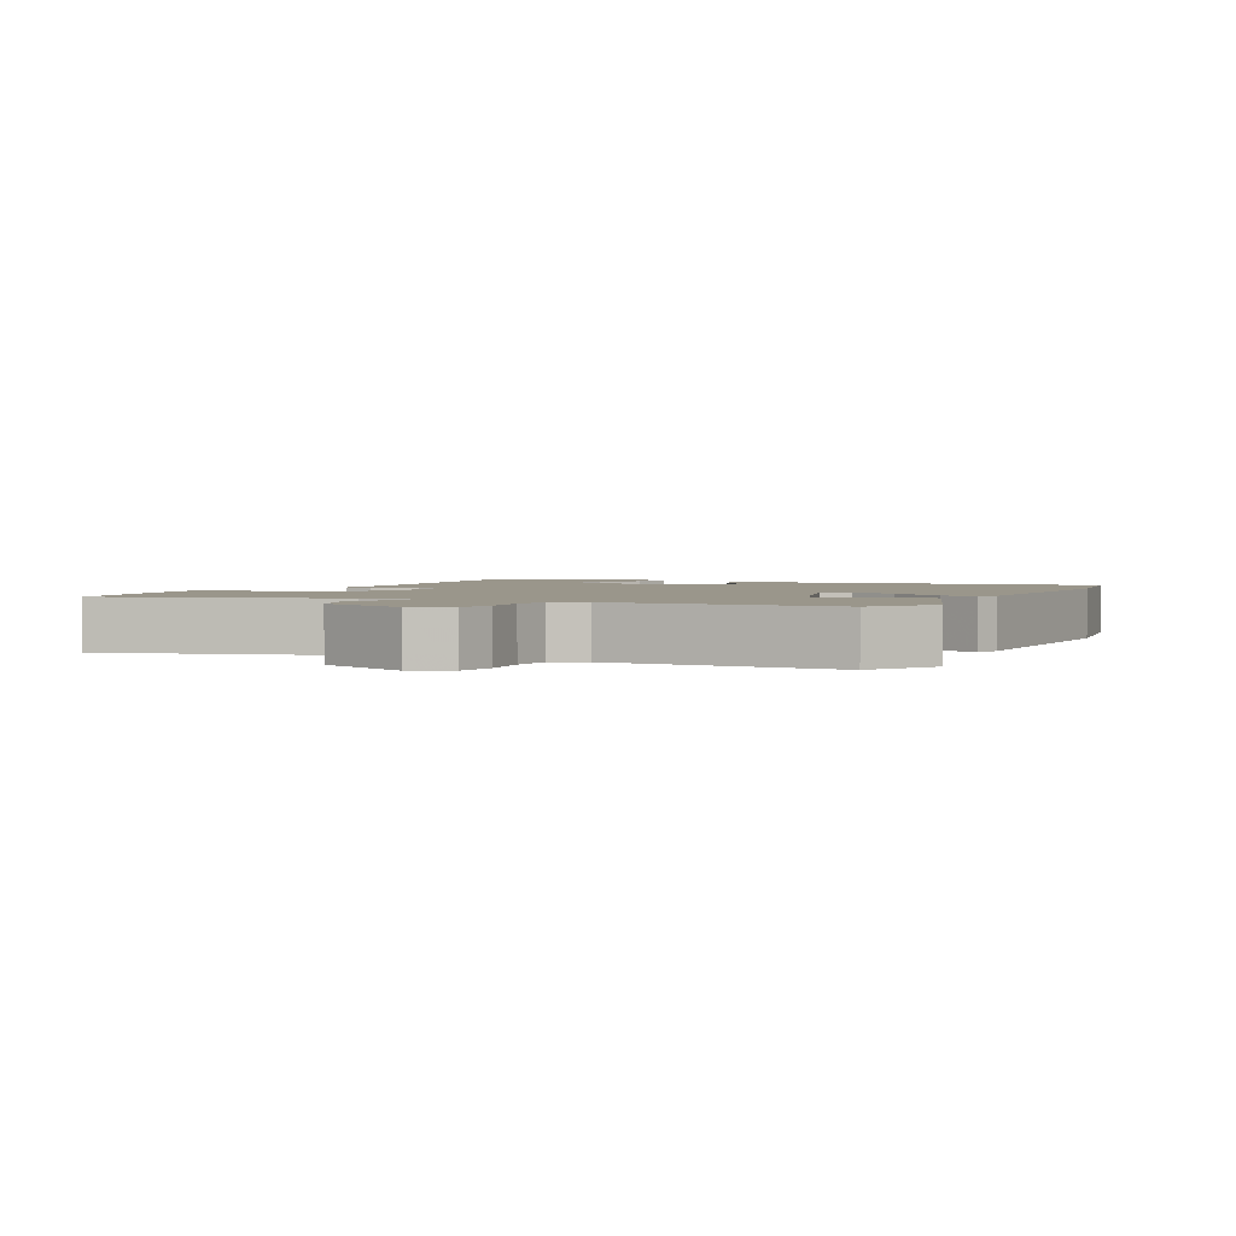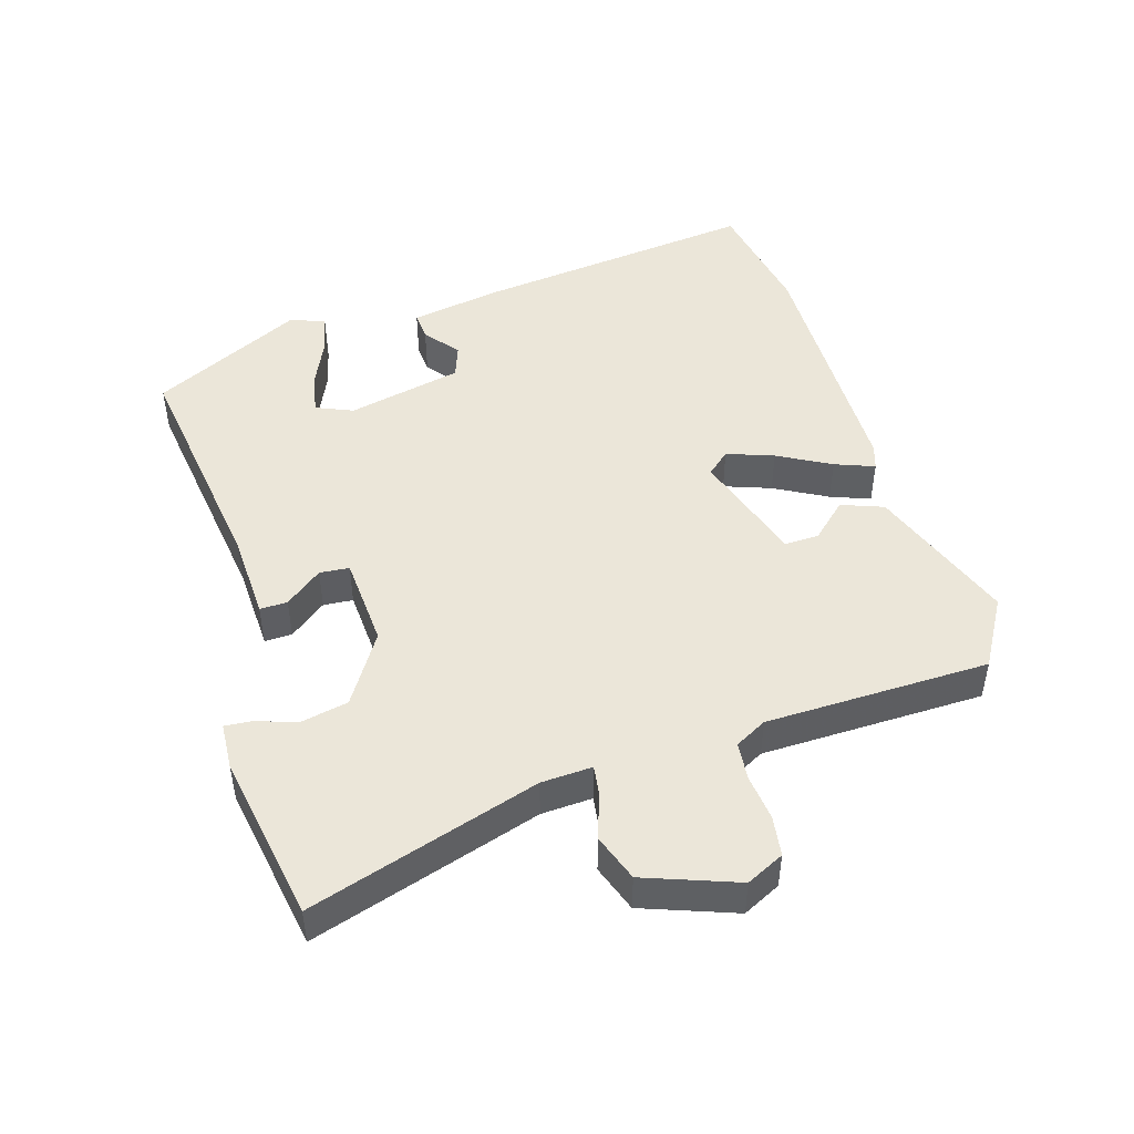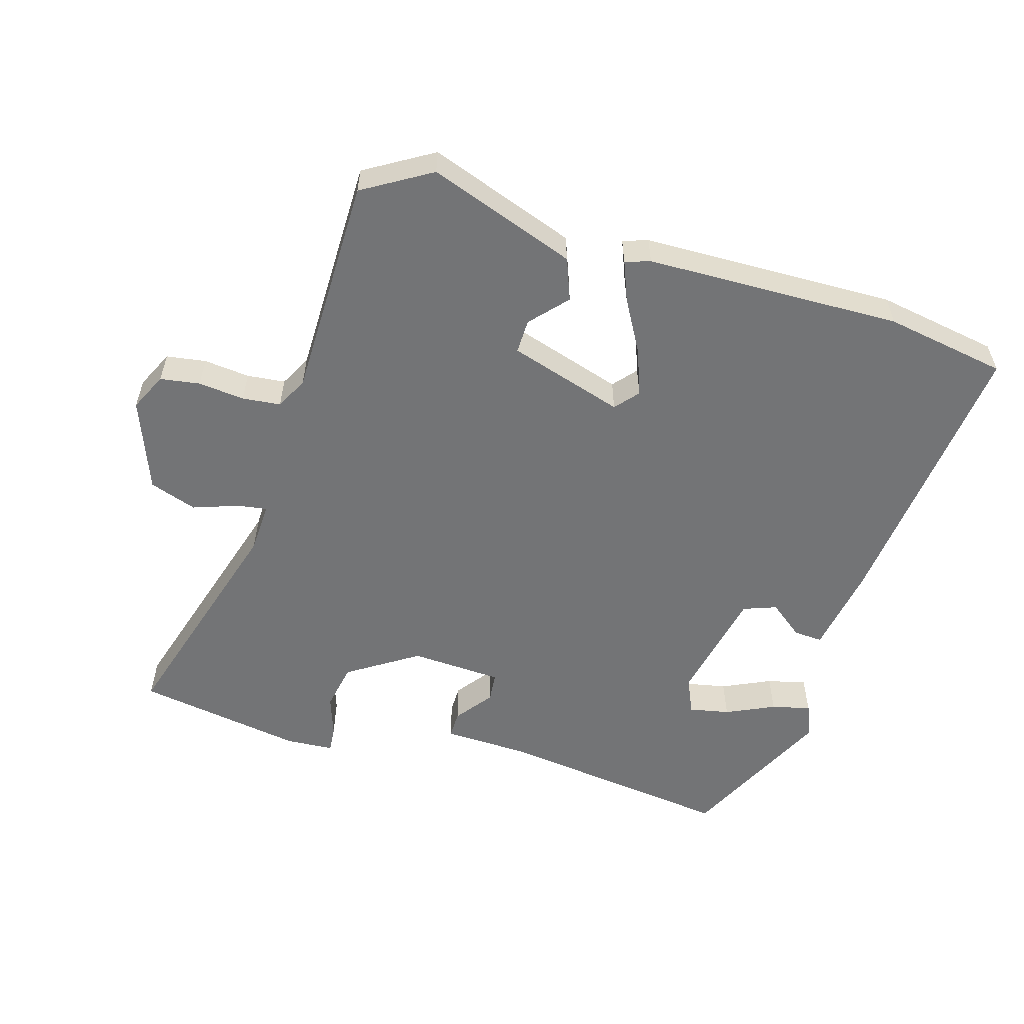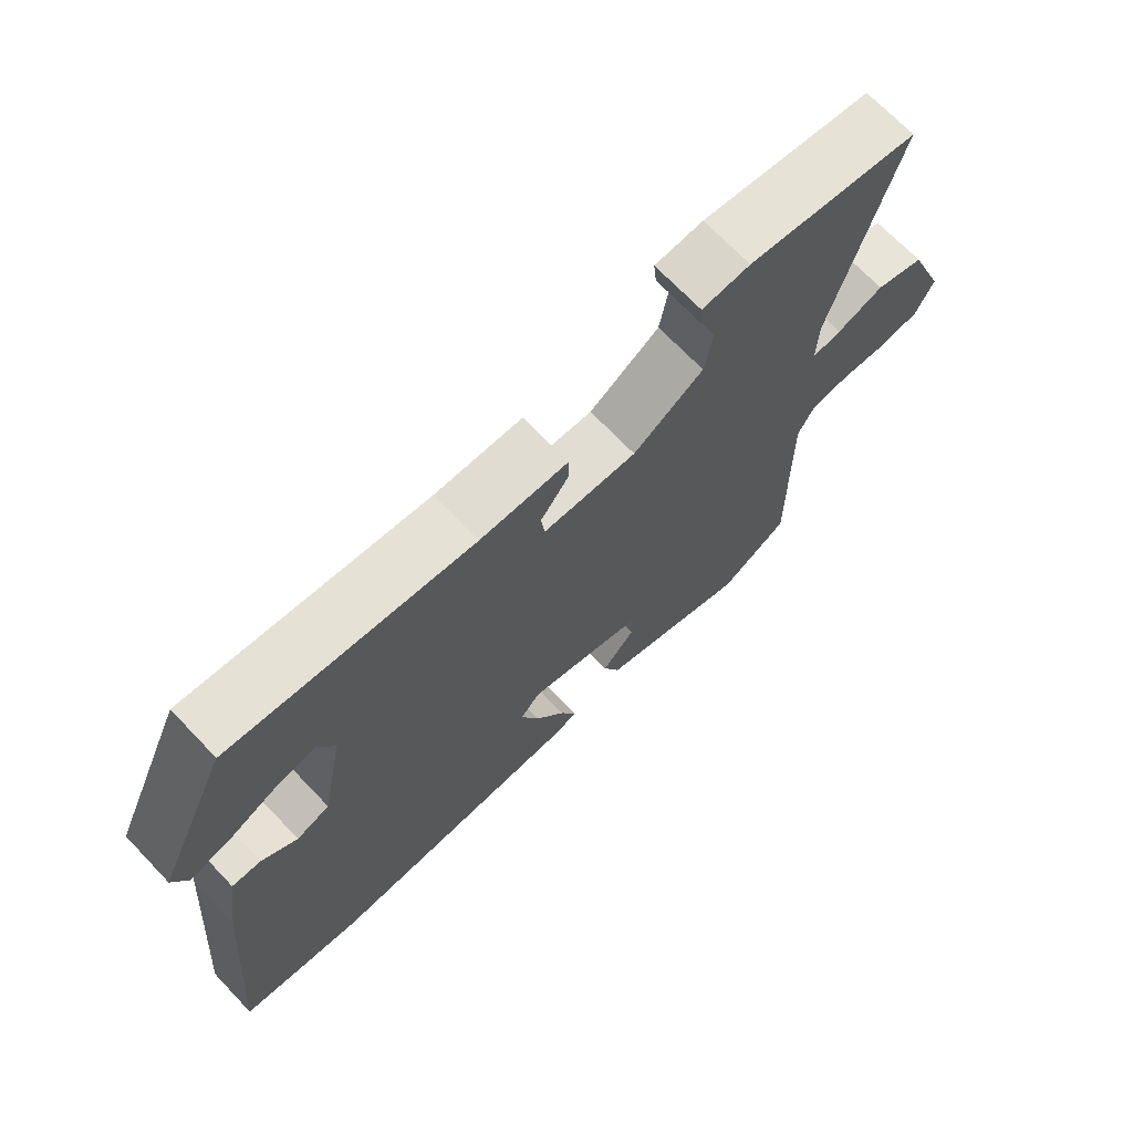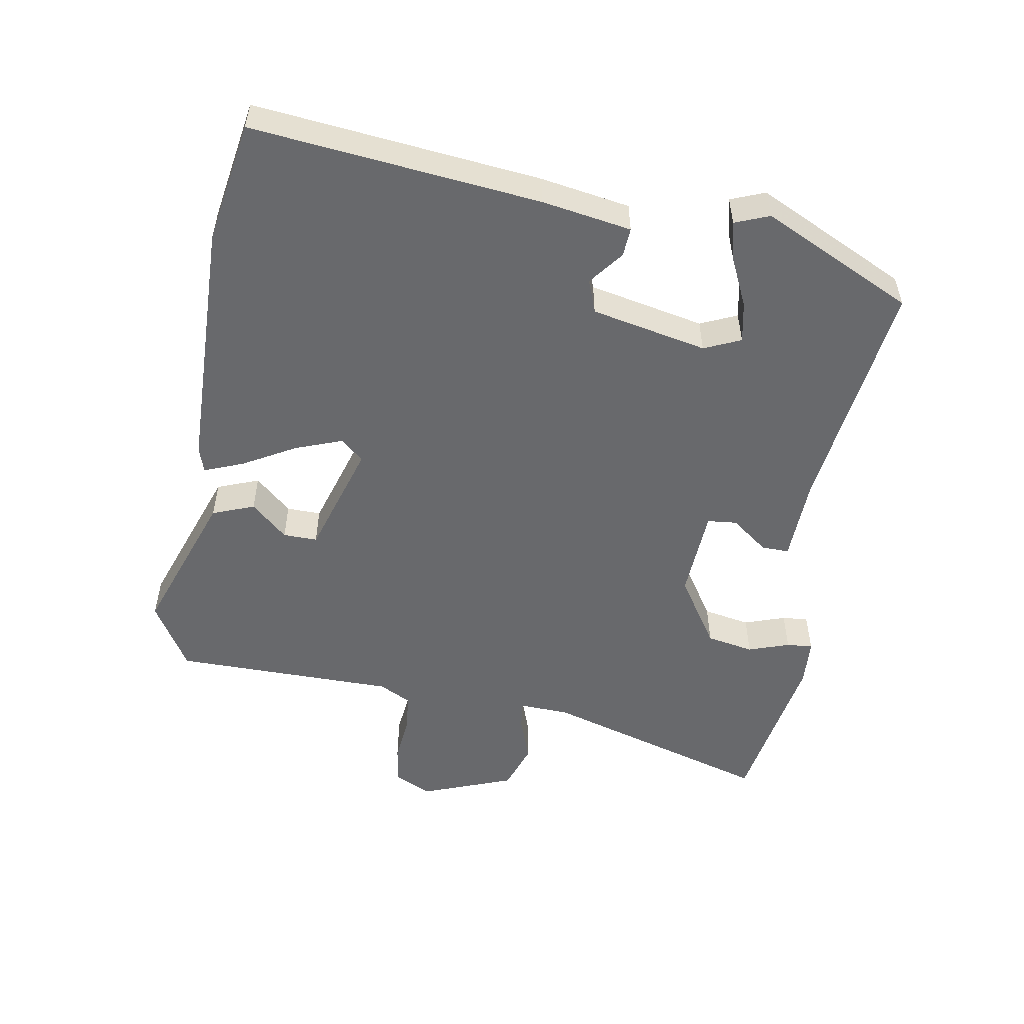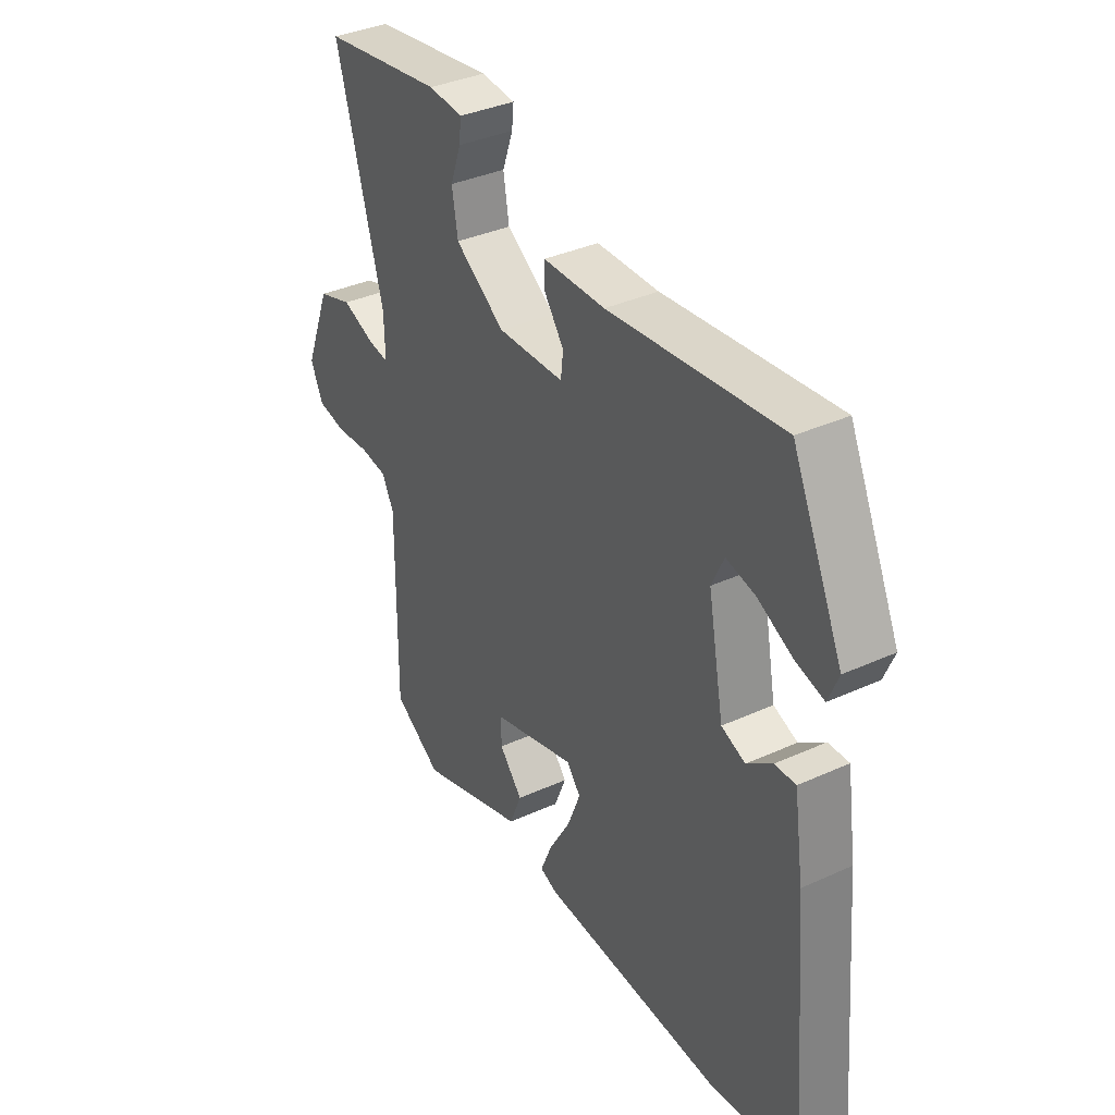
<metadata>
{"format":"obj","ext":"obj","renderer":"f3d","projection":"perspective","resolution":1024,"background":"white","views":[{"elev":2.3,"azim":116.0,"up":"+Y"},{"elev":47.6,"azim":71.6,"up":"+Y"},{"elev":-56.2,"azim":162.5,"up":"+Y"},{"elev":70.0,"azim":-43.7,"up":"+Z"},{"elev":-52.7,"azim":-100.7,"up":"+Y"},{"elev":36.5,"azim":-120.6,"up":"+Z"}]}
</metadata>
<code>
v -0.441 0.07 0.49
v -0.086 0.07 0.451
v 0.042 0.07 0.449
v 0.042 0.07 0.408
v 0.001 0.07 0.352
v 0.006 0.07 0.308
v 0.143 0.07 0.303
v 0.246 0.07 0.372
v 0.258 0.07 0.443
v 0.236 0.07 0.504
v 0.232 0.07 0.543
v 0.303 0.07 0.549
v 0.554 0.07 0.512
v 0.457 0.07 0.167
v 0.455 0.07 0.091
v 0.498 0.07 0.098
v 0.566 0.07 0.123
v 0.637 0.07 0.1
v 0.691 0.07 -0.036
v 0.665 0.07 -0.093
v 0.606 0.07 -0.103
v 0.537 0.07 -0.097
v 0.48 0.07 -0.104
v 0.456 0.07 -0.152
v 0.459 0.07 -0.485
v 0.359 0.07 -0.547
v 0.137 0.07 -0.472
v 0.112 0.07 -0.41
v 0.16 0.07 -0.355
v 0.16 0.07 -0.304
v -0.012 0.07 -0.254
v -0.041 0.07 -0.289
v -0.014 0.07 -0.358
v 0.031 0.07 -0.435
v 0.055 0.07 -0.493
v 0.018 0.07 -0.506
v -0.363 0.07 -0.521
v -0.545 0.07 -0.493
v -0.507 0.07 -0.065
v -0.487 0.07 0.069
v -0.444 0.07 0.067
v -0.392 0.07 0.028
v -0.343 0.07 0.047
v -0.31 0.07 0.22
v -0.335 0.07 0.274
v -0.395 0.07 0.261
v -0.467 0.07 0.226
v -0.525 0.07 0.211
v -0.546 0.07 0.262
v -0.441 0 0.49
v -0.086 0 0.451
v 0.042 0 0.449
v 0.042 0 0.408
v 0.001 0 0.352
v 0.006 0 0.308
v 0.143 0 0.303
v 0.246 0 0.372
v 0.258 0 0.443
v 0.236 0 0.504
v 0.232 0 0.543
v 0.303 0 0.549
v 0.554 0 0.512
v 0.457 0 0.167
v 0.455 0 0.091
v 0.498 0 0.098
v 0.566 0 0.123
v 0.637 0 0.1
v 0.691 0 -0.036
v 0.665 0 -0.093
v 0.606 0 -0.103
v 0.537 0 -0.097
v 0.48 0 -0.104
v 0.456 0 -0.152
v 0.459 0 -0.485
v 0.359 0 -0.547
v 0.137 0 -0.472
v 0.112 0 -0.41
v 0.16 0 -0.355
v 0.16 0 -0.304
v -0.012 0 -0.254
v -0.041 0 -0.289
v -0.014 0 -0.358
v 0.031 0 -0.435
v 0.055 0 -0.493
v 0.018 0 -0.506
v -0.363 0 -0.521
v -0.545 0 -0.493
v -0.507 0 -0.065
v -0.487 0 0.069
v -0.444 0 0.067
v -0.392 0 0.028
v -0.343 0 0.047
v -0.31 0 0.22
v -0.335 0 0.274
v -0.395 0 0.261
v -0.467 0 0.226
v -0.525 0 0.211
v -0.546 0 0.262
f 49 1 2
f 48 49 2
f 47 48 2
f 46 47 2
f 3 4 5
f 2 3 5
f 46 2 5
f 45 46 5
f 44 45 5 6
f 43 44 6 7
f 40 41 42
f 39 40 42
f 38 39 42
f 37 38 42
f 36 37 42
f 35 36 42
f 34 35 42
f 33 34 42
f 32 33 42 43
f 31 32 43 7
f 27 28 29
f 26 27 29
f 25 26 29
f 24 25 29
f 23 24 29 30
f 20 21 22
f 19 20 22
f 18 19 22
f 17 18 22
f 16 17 22
f 15 16 22 23
f 12 13 14
f 11 12 14
f 10 11 14
f 9 10 14
f 8 9 14 15
f 23 30 31
f 15 23 31
f 8 15 31
f 7 8 31
f 51 50 98
f 51 98 97
f 51 97 96
f 51 96 95
f 54 53 52
f 54 52 51
f 54 51 95
f 54 95 94
f 55 54 94 93
f 56 55 93 92
f 91 90 89
f 91 89 88
f 91 88 87
f 91 87 86
f 91 86 85
f 91 85 84
f 91 84 83
f 91 83 82
f 92 91 82 81
f 56 92 81 80
f 78 77 76
f 78 76 75
f 78 75 74
f 78 74 73
f 79 78 73 72
f 71 70 69
f 71 69 68
f 71 68 67
f 71 67 66
f 71 66 65
f 72 71 65 64
f 63 62 61
f 63 61 60
f 63 60 59
f 63 59 58
f 64 63 58 57
f 80 79 72
f 80 72 64
f 80 64 57
f 80 57 56
f 1 50 51 2
f 2 51 52 3
f 3 52 53 4
f 4 53 54 5
f 5 54 55 6
f 6 55 56 7
f 7 56 57 8
f 8 57 58 9
f 9 58 59 10
f 10 59 60 11
f 11 60 61 12
f 12 61 62 13
f 13 62 63 14
f 14 63 64 15
f 15 64 65 16
f 16 65 66 17
f 17 66 67 18
f 18 67 68 19
f 19 68 69 20
f 20 69 70 21
f 21 70 71 22
f 22 71 72 23
f 23 72 73 24
f 24 73 74 25
f 25 74 75 26
f 26 75 76 27
f 27 76 77 28
f 28 77 78 29
f 29 78 79 30
f 30 79 80 31
f 31 80 81 32
f 32 81 82 33
f 33 82 83 34
f 34 83 84 35
f 35 84 85 36
f 36 85 86 37
f 37 86 87 38
f 38 87 88 39
f 39 88 89 40
f 40 89 90 41
f 41 90 91 42
f 42 91 92 43
f 43 92 93 44
f 44 93 94 45
f 45 94 95 46
f 46 95 96 47
f 47 96 97 48
f 48 97 98 49
f 49 98 50 1

</code>
